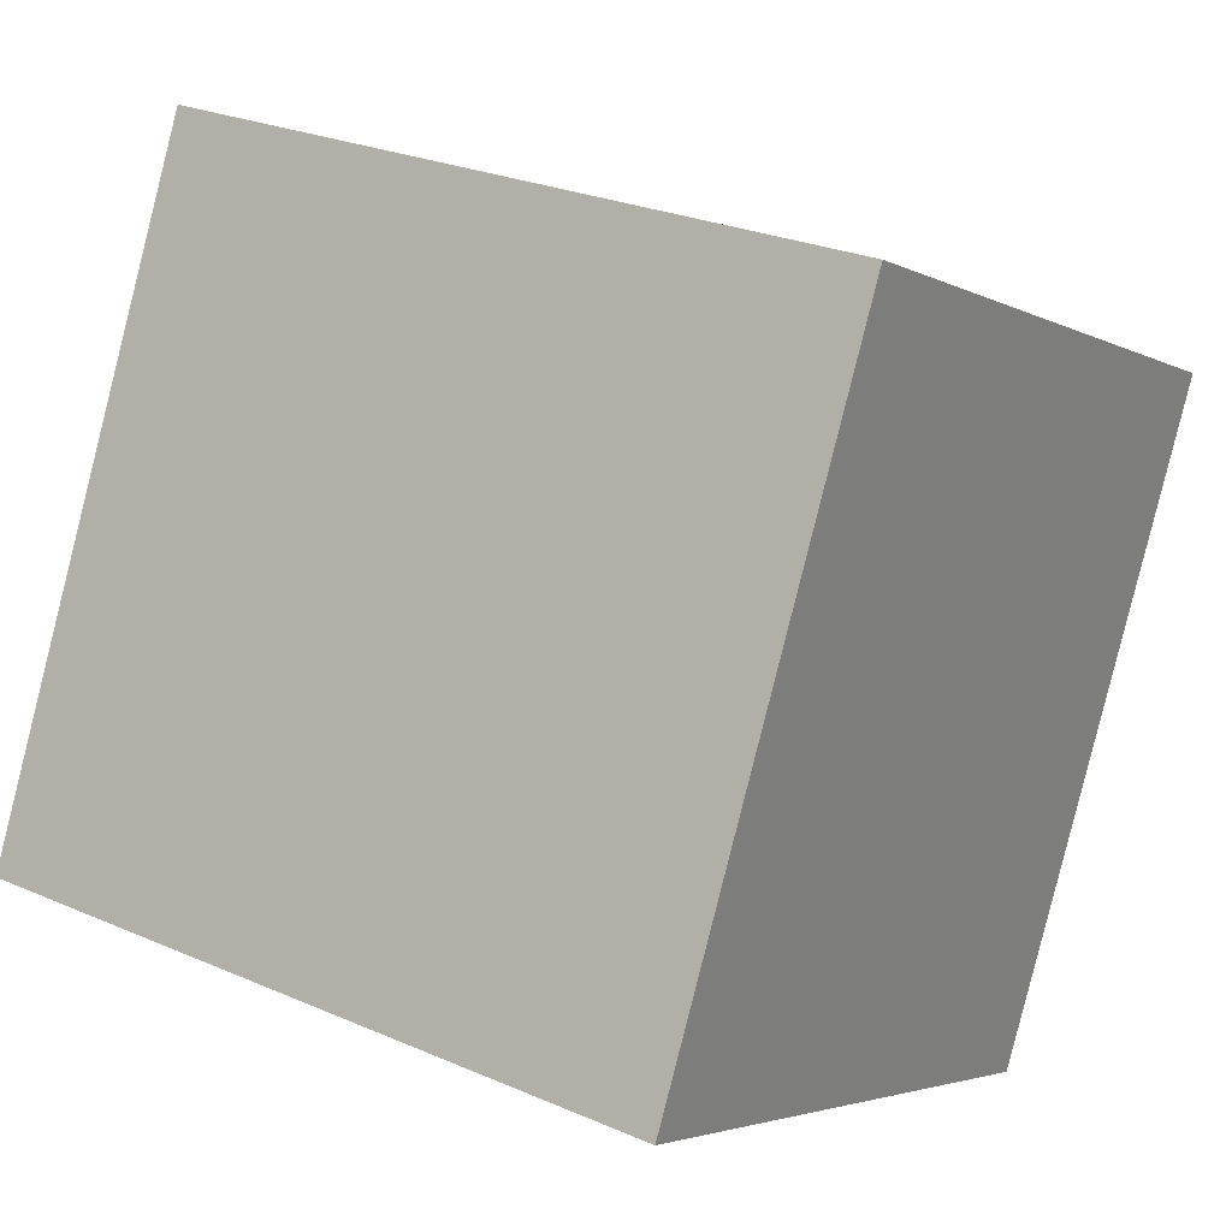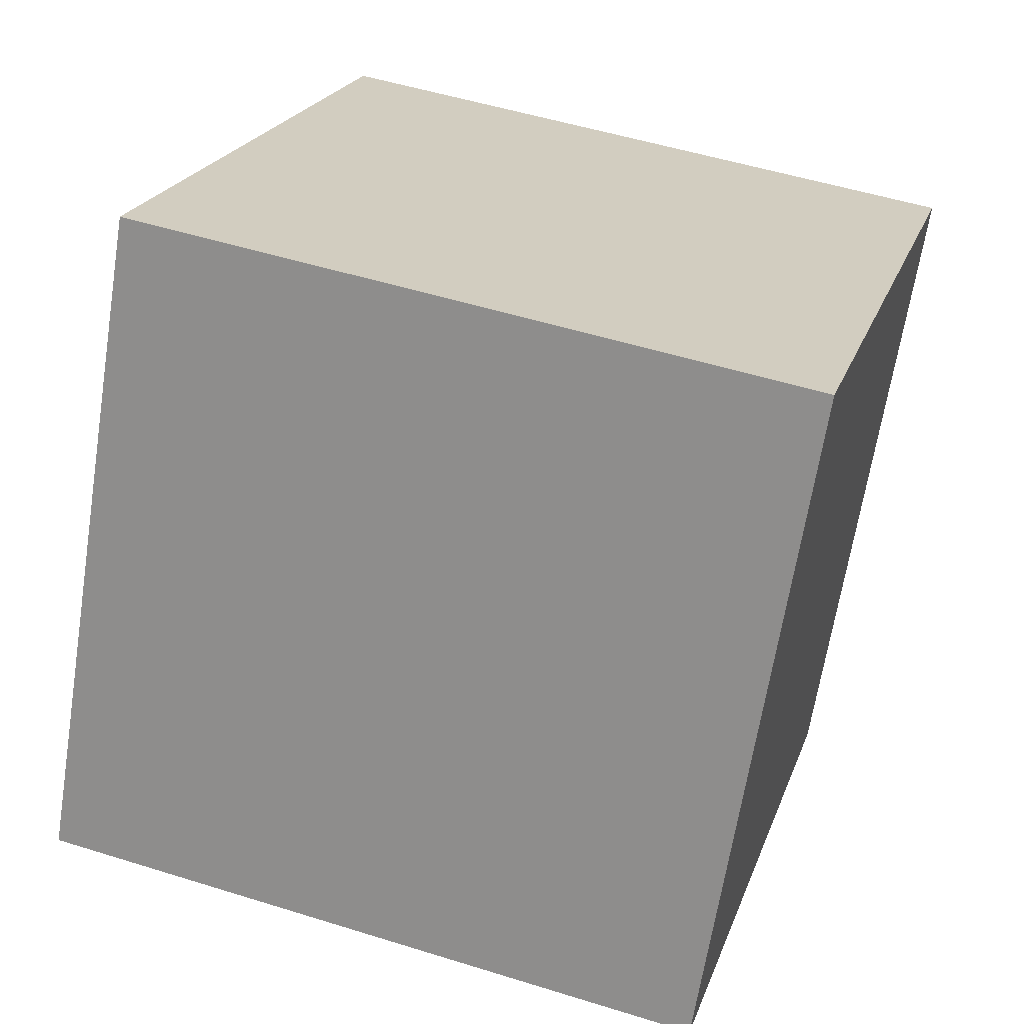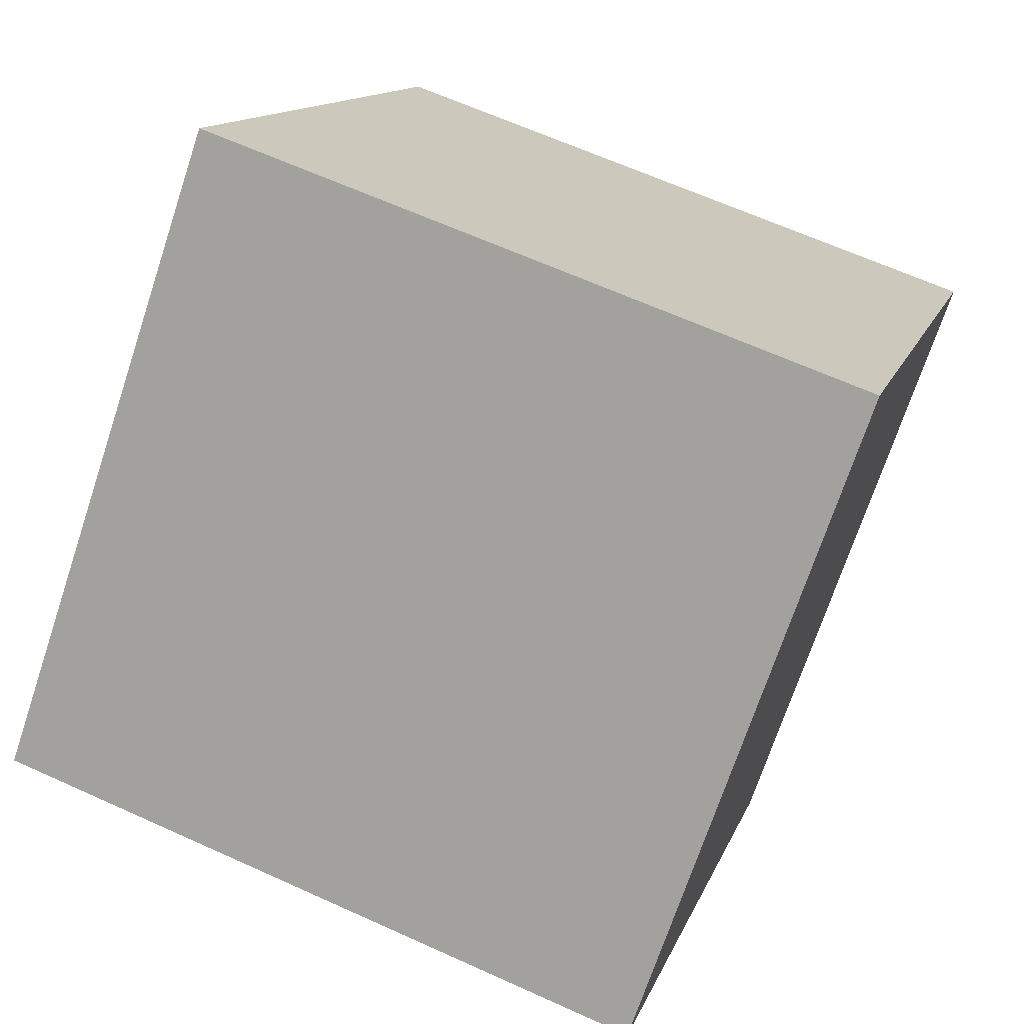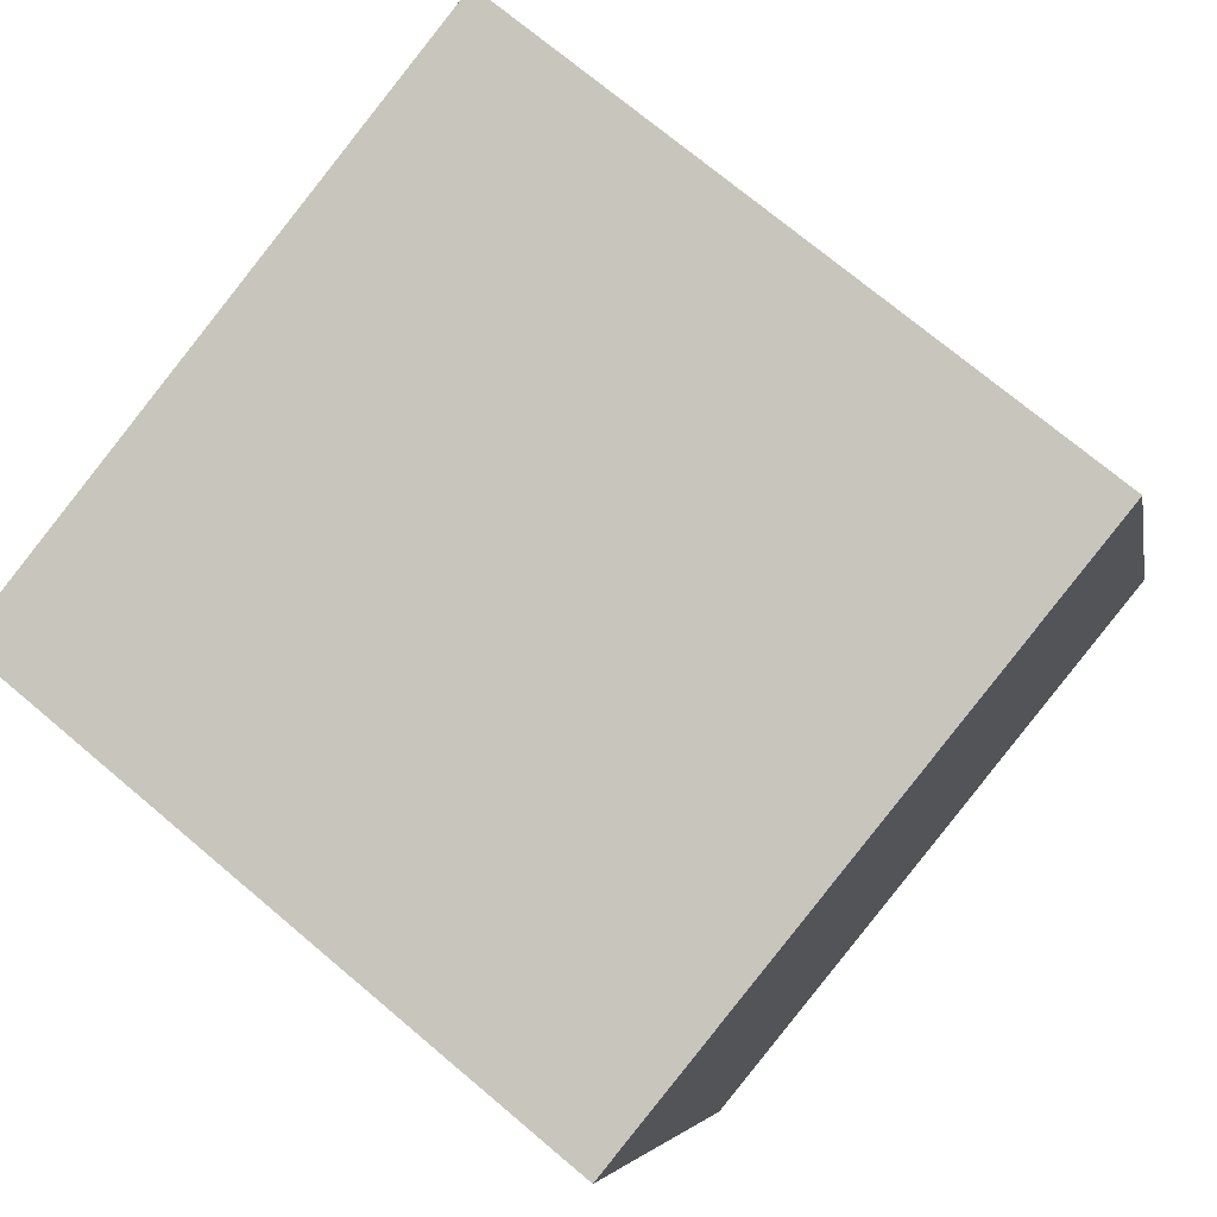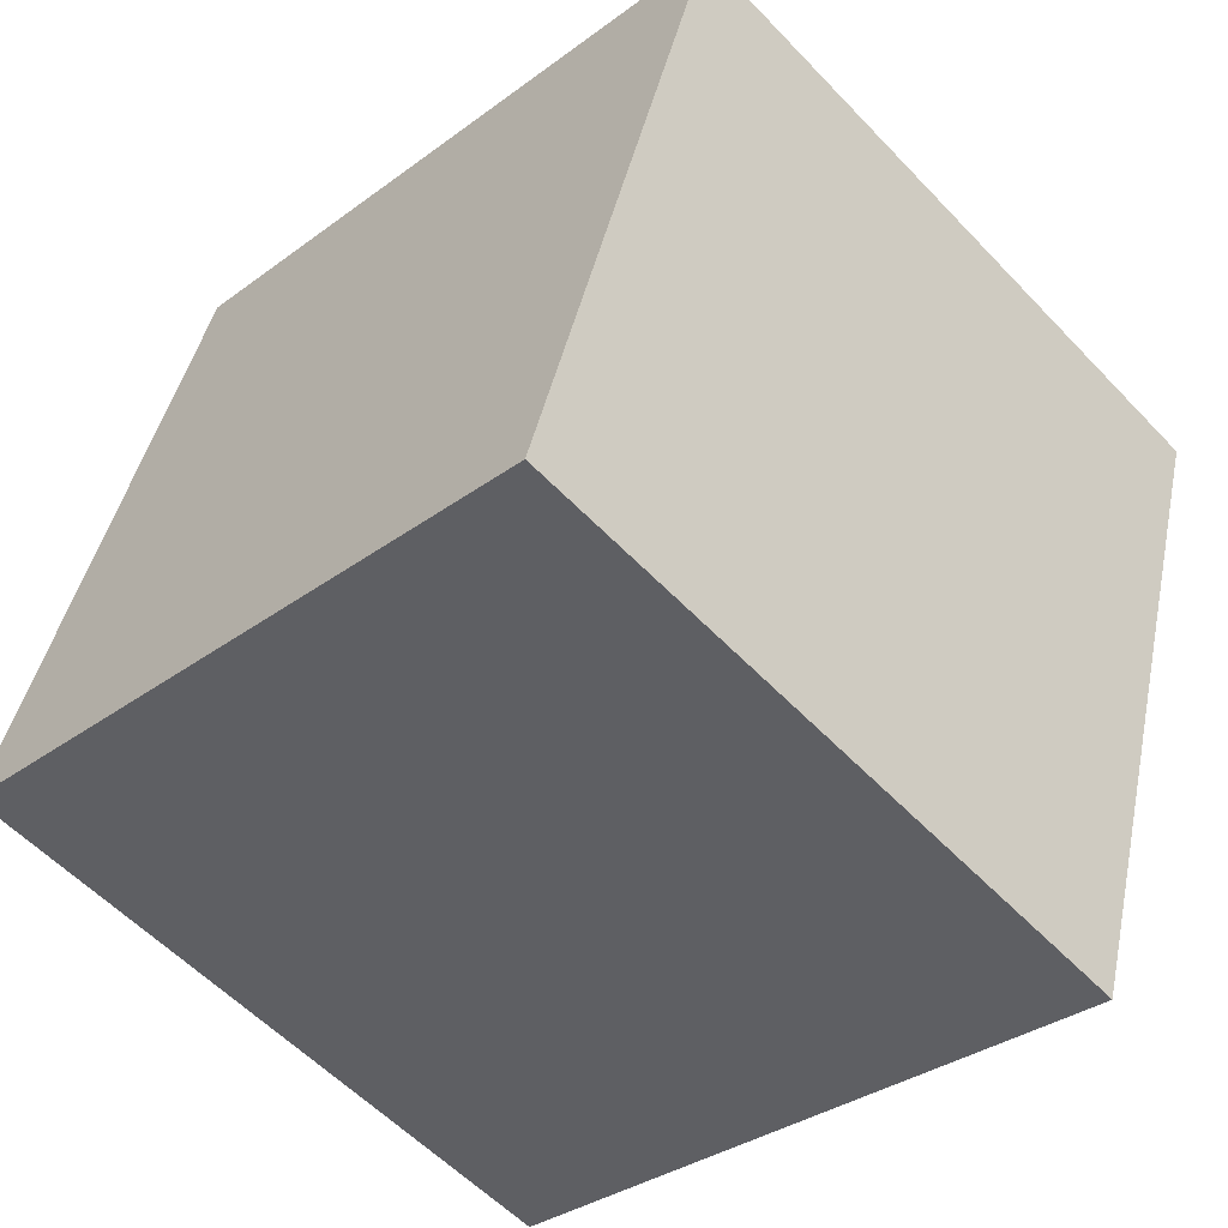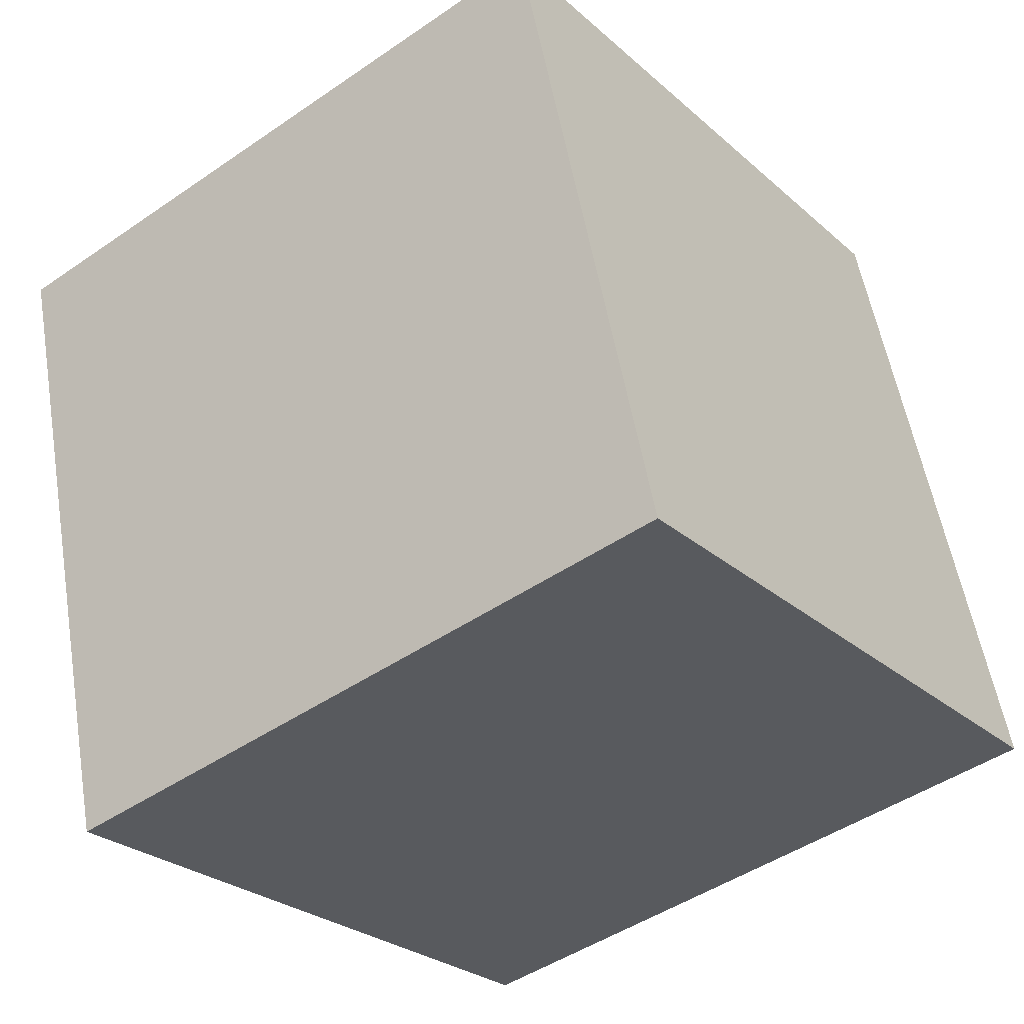
<metadata>
{"format":"obj","ext":"obj","renderer":"f3d","projection":"perspective","resolution":1024,"background":"white","views":[{"elev":-3.4,"azim":120.3,"up":"+Z"},{"elev":-66.0,"azim":81.2,"up":"+Z"},{"elev":-71.3,"azim":71.6,"up":"+Y"},{"elev":72.4,"azim":-139.6,"up":"+Z"},{"elev":-56.7,"azim":132.8,"up":"+Y"},{"elev":-46.8,"azim":-141.9,"up":"+Y"}]}
</metadata>
<code>
v 0.7194 0.6465 -0.3282
v 0.719 0.759 0.0557
v 0.7206 0.3751 0.1682
v 0.7194 0.6465 -0.3282
v 0.7206 0.3751 0.1682
v 0.721 0.2627 -0.2157
v 0.3194 0.6449 -0.3282
v 0.321 0.261 -0.2157
v 0.3206 0.3735 0.1682
v 0.3194 0.6449 -0.3282
v 0.3206 0.3735 0.1682
v 0.319 0.7573 0.0557
v 0.7194 0.6465 -0.3282
v 0.3194 0.6449 -0.3282
v 0.319 0.7573 0.0557
v 0.7194 0.6465 -0.3282
v 0.319 0.7573 0.0557
v 0.719 0.759 0.0557
v 0.719 0.759 0.0557
v 0.319 0.7573 0.0557
v 0.3206 0.3735 0.1682
v 0.719 0.759 0.0557
v 0.3206 0.3735 0.1682
v 0.7206 0.3751 0.1682
v 0.7206 0.3751 0.1682
v 0.3206 0.3735 0.1682
v 0.321 0.261 -0.2157
v 0.7206 0.3751 0.1682
v 0.321 0.261 -0.2157
v 0.721 0.2627 -0.2157
v 0.3194 0.6449 -0.3282
v 0.7194 0.6465 -0.3282
v 0.721 0.2627 -0.2157
v 0.3194 0.6449 -0.3282
v 0.721 0.2627 -0.2157
v 0.321 0.261 -0.2157
f 1 2 3
f 4 5 6
f 7 8 9
f 10 11 12
f 13 14 15
f 16 17 18
f 19 20 21
f 22 23 24
f 25 26 27
f 28 29 30
f 31 32 33
f 34 35 36

</code>
